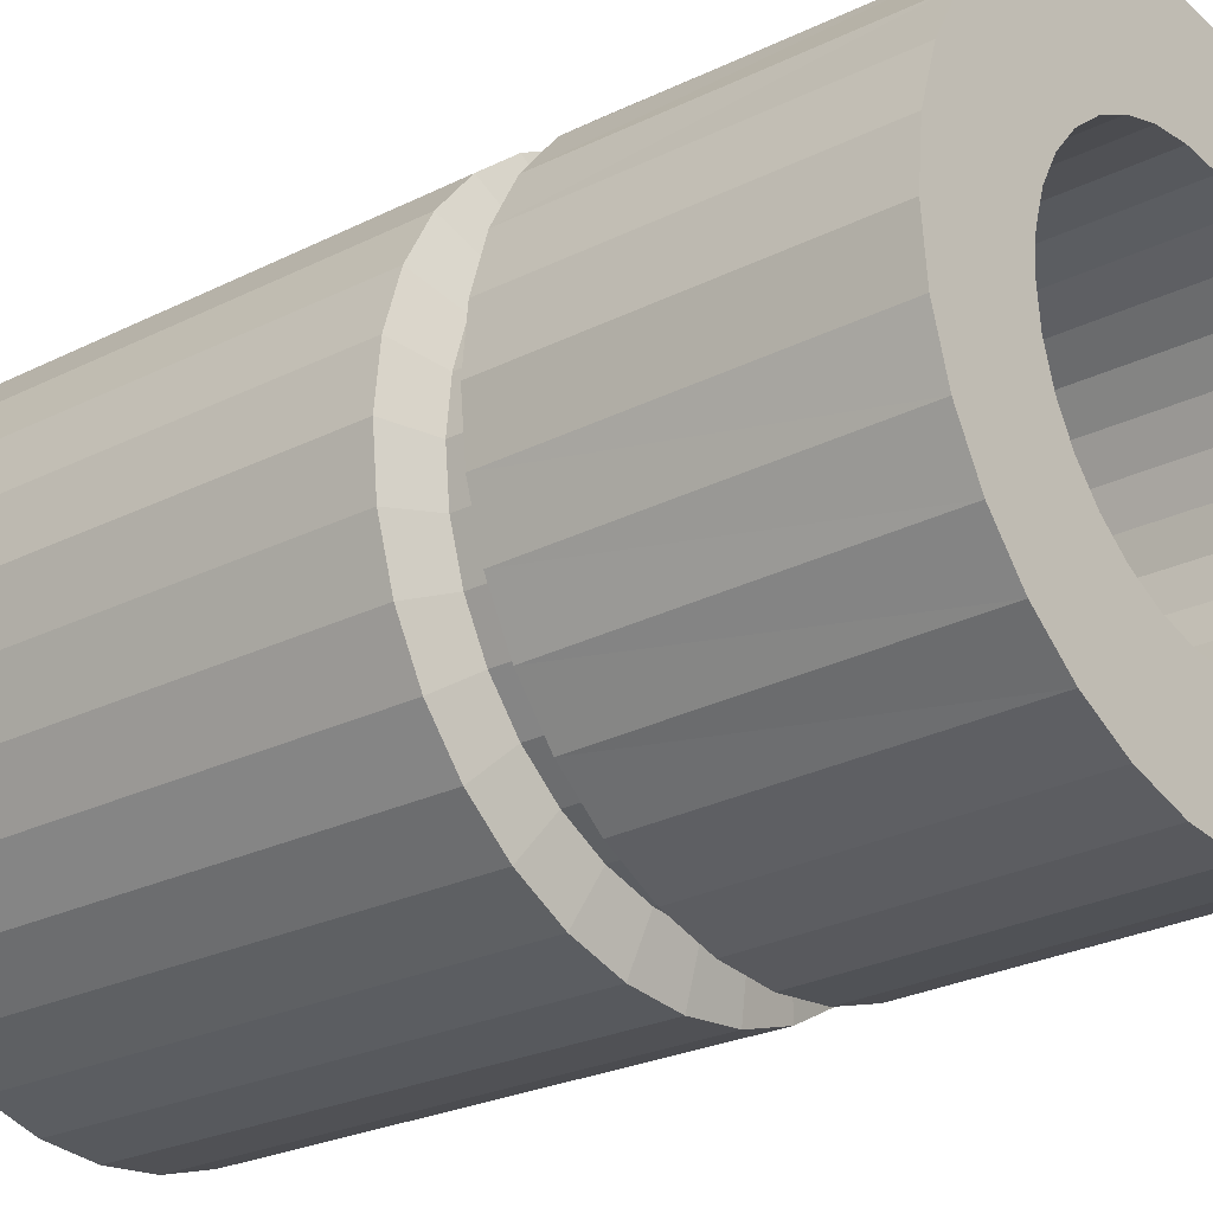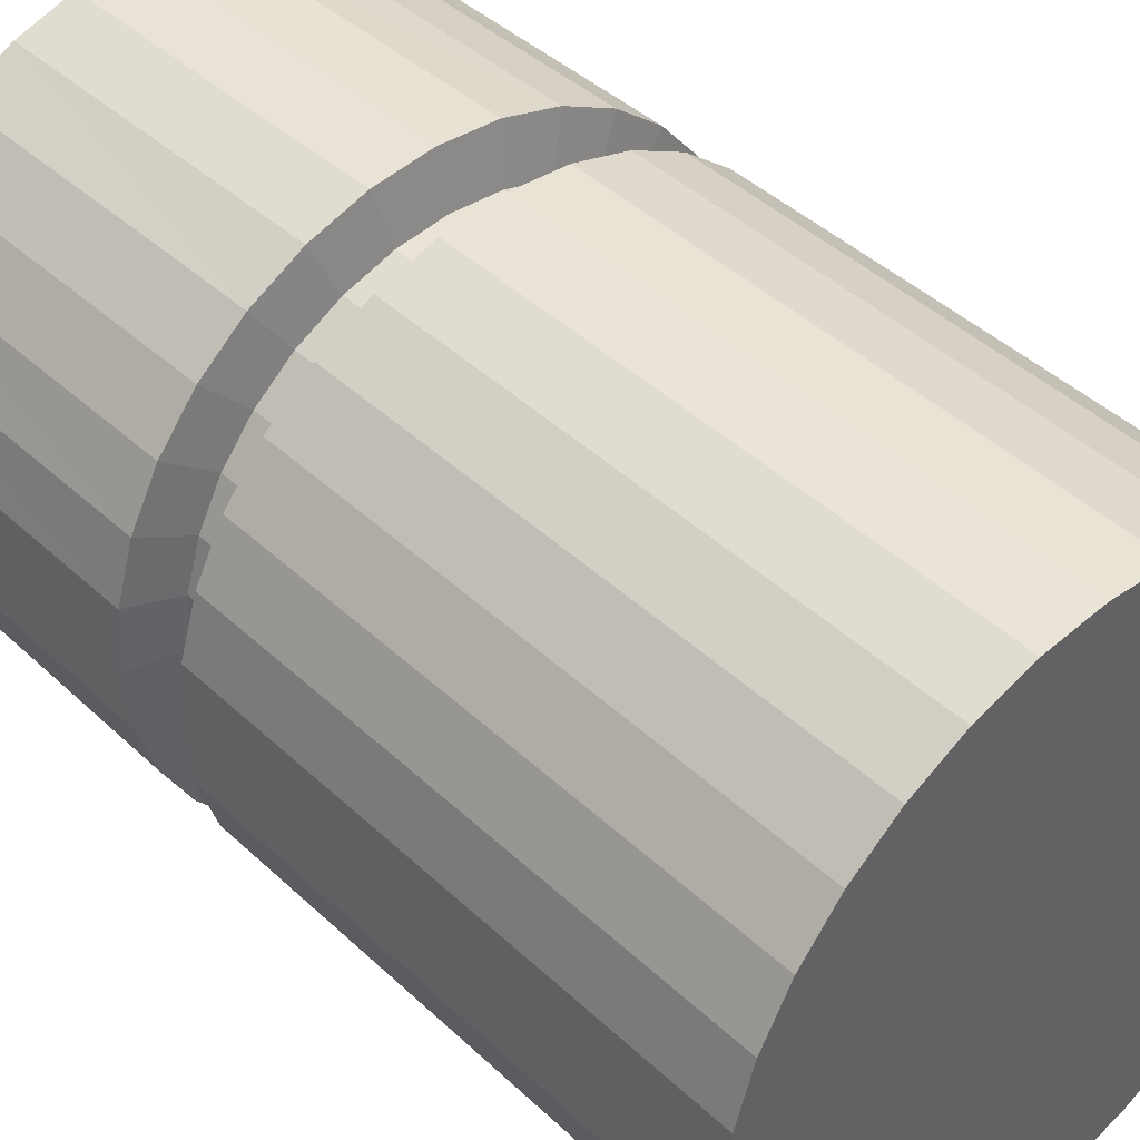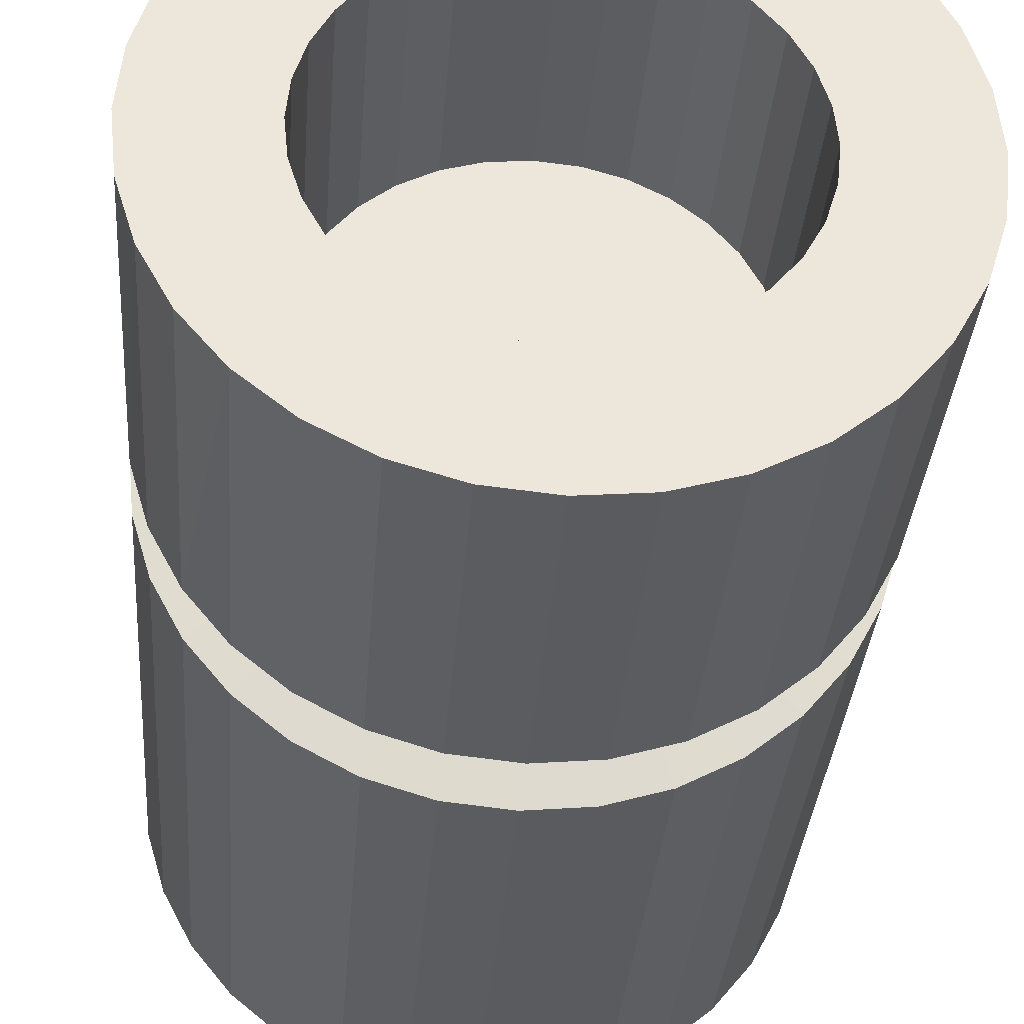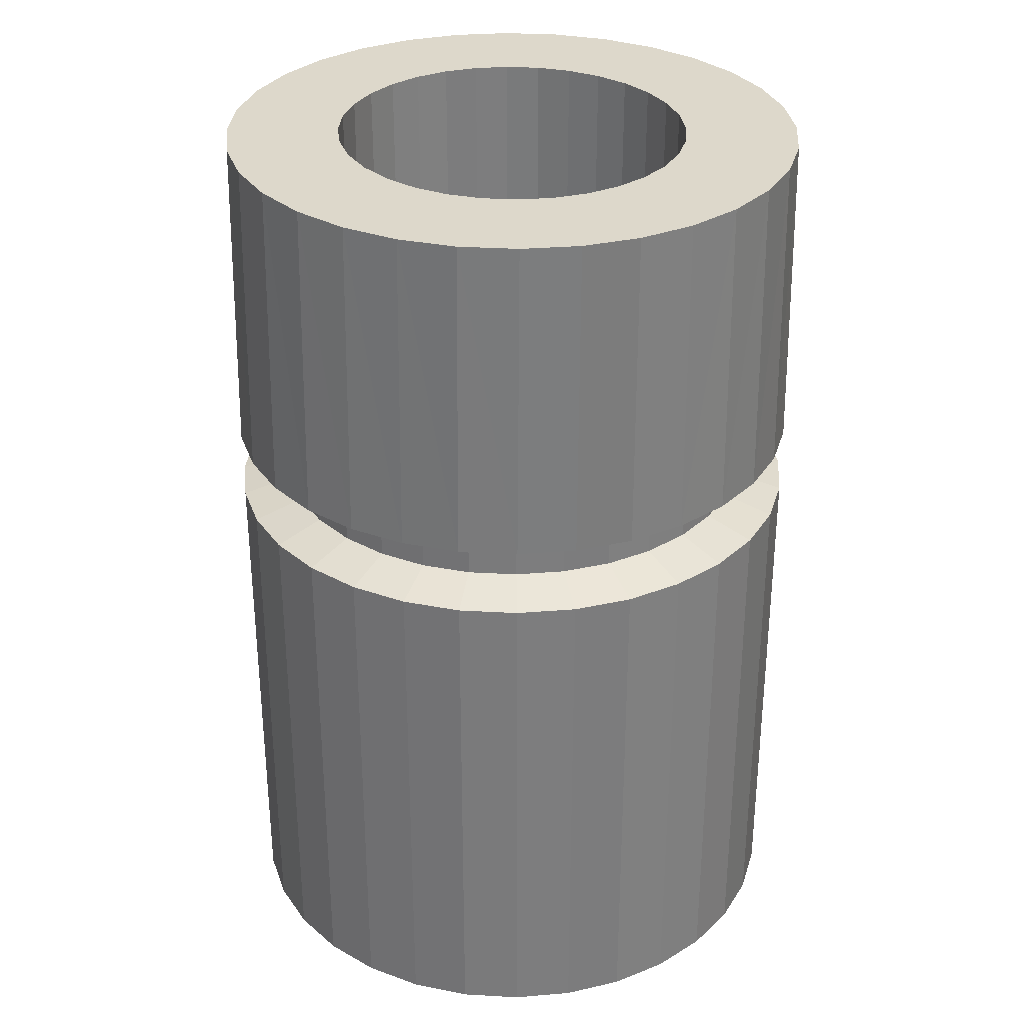
<metadata>
{"format":"obj","ext":"obj","renderer":"f3d","projection":"perspective","resolution":1024,"background":"white","views":[{"elev":-24.9,"azim":129.2,"up":"+Z"},{"elev":43.7,"azim":-42.5,"up":"+Z"},{"elev":-33.5,"azim":175.7,"up":"+Z"},{"elev":31.3,"azim":-102.3,"up":"+Y"}]}
</metadata>
<code>
o Dark_Round_Short_Hollow
v 0.7814 1.048 4.105
v 0.8447 0.4796 4.111
v 0.7814 0.4796 4.105
v 0.8447 1.048 4.111
v 0.9056 0.4796 4.129
v 0.9056 1.048 4.129
v 0.9617 0.4796 4.159
v 0.9617 1.048 4.159
v 1.011 0.4796 4.2
v 1.011 1.048 4.2
v 1.051 0.4796 4.249
v 1.051 1.048 4.249
v 1.081 0.4796 4.305
v 1.081 1.048 4.305
v 1.1 0.4796 4.366
v 1.1 1.048 4.366
v 1.106 0.4796 4.43
v 1.106 1.048 4.43
v 1.1 0.4796 4.493
v 1.1 1.048 4.493
v 1.081 0.4796 4.554
v 1.081 1.048 4.554
v 1.051 0.4796 4.61
v 1.051 1.048 4.61
v 1.011 0.4796 4.659
v 1.011 1.048 4.659
v 0.9617 0.4796 4.7
v 0.9617 1.048 4.7
v 0.9056 0.4796 4.73
v 0.9056 1.048 4.73
v 0.8447 0.4796 4.748
v 0.8447 1.048 4.748
v 0.7814 0.4796 4.755
v 0.7814 1.048 4.755
v 0.7181 0.4796 4.748
v 0.7181 1.048 4.748
v 0.6572 0.4796 4.73
v 0.6572 1.048 4.73
v 0.6011 0.4796 4.7
v 0.6011 1.048 4.7
v 0.5519 0.4796 4.659
v 0.5519 1.048 4.659
v 0.5116 0.4796 4.61
v 0.5116 1.048 4.61
v 0.4816 0.4796 4.554
v 0.4816 1.048 4.554
v 0.4631 0.4796 4.493
v 0.4631 1.048 4.493
v 0.4569 0.4796 4.43
v 0.4569 1.048 4.43
v 0.4631 0.4796 4.366
v 0.4631 1.048 4.366
v 0.4816 0.4796 4.305
v 0.4816 1.048 4.305
v 0.5116 0.4796 4.249
v 0.5116 1.048 4.249
v 0.5519 0.4796 4.2
v 0.5519 1.048 4.2
v 0.6011 0.4796 4.159
v 0.6011 1.048 4.159
v 0.6572 0.4796 4.129
v 0.6314 1.063 4.654
v 0.5905 1.111 4.621
v 0.5905 1.063 4.621
v 0.6572 1.048 4.129
v 0.7181 0.4796 4.111
v 0.7181 1.048 4.111
v 0.6642 0.4796 4.146
v 0.7217 0.4796 4.129
v 0.7814 0.4796 4.43
v 0.7814 1.063 4.159
v 0.8847 1.063 4.18
v 0.8341 1.063 4.164
v 0.9723 1.063 4.238
v 0.9314 1.063 4.205
v 1.031 1.063 4.326
v 1.006 1.063 4.279
v 1.046 1.063 4.377
v 1.046 1.063 4.482
v 1.051 1.063 4.43
v 1.031 1.063 4.533
v 1.006 1.063 4.58
v 0.9723 1.063 4.621
v 0.9314 1.063 4.654
v 0.8847 1.063 4.679
v 0.8341 1.063 4.695
v 0.7814 1.063 4.7
v 0.6781 1.063 4.679
v 0.7287 1.063 4.695
v 0.557 1.063 4.58
v 0.5166 1.063 4.482
v 0.532 1.063 4.533
v 0.5115 1.063 4.43
v 0.5166 1.063 4.377
v 0.557 1.063 4.279
v 0.532 1.063 4.326
v 0.5905 1.063 4.238
v 0.6314 1.063 4.205
v 0.7287 1.063 4.164
v 0.6781 1.063 4.18
v 0.6013 1.124 4.699
v 0.657 1.48 4.723
v 0.6008 1.48 4.693
v 1.046 1.111 4.377
v 0.557 1.111 4.58
v 1.051 1.111 4.43
v 0.532 1.111 4.533
v 1.046 1.111 4.482
v 0.5166 1.111 4.482
v 1.031 1.111 4.533
v 0.5115 1.111 4.43
v 1.006 1.111 4.58
v 0.5166 1.111 4.377
v 0.9723 1.111 4.621
v 0.532 1.111 4.326
v 0.9314 1.111 4.654
v 0.557 1.111 4.279
v 0.8847 1.111 4.679
v 0.8341 1.111 4.164
v 0.5905 1.111 4.238
v 0.8341 1.111 4.695
v 0.8847 1.111 4.18
v 0.6314 1.111 4.205
v 0.7814 1.111 4.7
v 0.9314 1.111 4.205
v 0.6781 1.111 4.18
v 0.7287 1.111 4.695
v 0.9723 1.111 4.238
v 0.7287 1.111 4.164
v 0.6781 1.111 4.679
v 1.006 1.111 4.279
v 0.7814 1.111 4.159
v 0.6314 1.111 4.654
v 1.031 1.111 4.326
v 0.5948 1.48 4.503
v 0.5836 1.215 4.467
v 0.5836 1.48 4.467
v 1.081 1.124 4.305
v 1.052 1.48 4.253
v 1.082 1.48 4.308
v 0.5522 1.124 4.659
v 0.5516 1.48 4.654
v 1.099 1.124 4.366
v 1.1 1.48 4.368
v 0.5119 1.124 4.61
v 0.5112 1.48 4.606
v 1.106 1.124 4.43
v 1.106 1.48 4.43
v 0.4819 1.124 4.554
v 0.4811 1.48 4.551
v 1.1 1.48 4.491
v 1.099 1.124 4.493
v 0.4635 1.124 4.493
v 0.4627 1.48 4.491
v 1.082 1.48 4.551
v 1.081 1.124 4.554
v 0.4572 1.124 4.43
v 0.4564 1.48 4.43
v 1.052 1.48 4.606
v 1.051 1.124 4.61
v 0.4627 1.48 4.368
v 0.4635 1.124 4.366
v 1.011 1.48 4.654
v 1.011 1.124 4.659
v 0.4811 1.48 4.308
v 0.4819 1.124 4.305
v 0.962 1.48 4.693
v 0.9615 1.124 4.699
v 0.5112 1.48 4.253
v 0.5119 1.124 4.249
v 0.9058 1.48 4.723
v 0.9055 1.124 4.729
v 0.8447 1.124 4.111
v 0.7814 1.48 4.112
v 0.8448 1.48 4.119
v 0.5516 1.48 4.205
v 0.5522 1.124 4.2
v 0.8448 1.48 4.741
v 0.8447 1.124 4.748
v 0.9055 1.124 4.13
v 0.9058 1.48 4.137
v 0.6008 1.48 4.166
v 0.6013 1.124 4.16
v 0.7814 1.48 4.747
v 0.7814 1.124 4.754
v 0.9615 1.124 4.16
v 0.962 1.48 4.166
v 0.657 1.48 4.137
v 0.6574 1.124 4.13
v 0.7182 1.124 4.748
v 0.718 1.48 4.741
v 1.011 1.124 4.2
v 1.011 1.48 4.205
v 0.718 1.48 4.119
v 0.7182 1.124 4.111
v 0.6574 1.124 4.729
v 1.051 1.124 4.249
v 0.7814 1.124 4.105
v 0.7814 0.4796 4.123
v 0.8412 0.4796 4.129
v 0.8986 0.4796 4.146
v 0.9515 0.4796 4.175
v 0.998 0.4796 4.213
v 1.036 0.4796 4.259
v 1.064 0.4796 4.312
v 1.082 0.4796 4.37
v 1.088 0.4796 4.43
v 1.082 0.4796 4.489
v 1.064 0.4796 4.547
v 1.036 0.4796 4.6
v 0.998 0.4796 4.646
v 0.9515 0.4796 4.685
v 0.8986 0.4796 4.713
v 0.8412 0.4796 4.73
v 0.7814 0.4796 4.736
v 0.7217 0.4796 4.73
v 0.6642 0.4796 4.713
v 0.6113 0.4796 4.685
v 0.5649 0.4796 4.646
v 0.5268 0.4796 4.6
v 0.4985 0.4796 4.547
v 0.4811 0.4796 4.489
v 0.4752 0.4796 4.43
v 0.4811 0.4796 4.37
v 0.4985 0.4796 4.312
v 0.5268 0.4796 4.259
v 0.5649 0.4796 4.213
v 0.6113 0.4796 4.175
v 0.8213 1.48 4.24
v 0.7814 1.48 4.236
v 0.8596 1.48 4.251
v 0.8946 1.48 4.269
v 0.925 1.48 4.294
v 0.9498 1.48 4.323
v 0.968 1.48 4.357
v 0.9792 1.48 4.392
v 0.9829 1.48 4.43
v 0.9792 1.48 4.467
v 0.968 1.48 4.503
v 0.9498 1.48 4.536
v 0.925 1.48 4.565
v 0.8946 1.48 4.59
v 0.8596 1.48 4.608
v 0.8213 1.48 4.619
v 0.7415 1.48 4.619
v 0.7814 1.48 4.623
v 0.7033 1.48 4.608
v 0.6682 1.48 4.59
v 0.6378 1.48 4.565
v 0.613 1.48 4.536
v 0.5799 1.48 4.43
v 0.5836 1.48 4.392
v 0.5948 1.48 4.357
v 0.613 1.48 4.323
v 0.6378 1.48 4.294
v 0.6682 1.48 4.269
v 0.7033 1.48 4.251
v 0.7415 1.48 4.24
v 0.925 1.215 4.294
v 0.8946 1.215 4.269
v 0.925 1.215 4.565
v 0.968 1.215 4.503
v 0.5799 1.215 4.43
v 0.9498 1.215 4.536
v 0.5836 1.215 4.392
v 0.5948 1.215 4.357
v 0.8946 1.215 4.59
v 0.613 1.215 4.323
v 0.8596 1.215 4.608
v 0.8213 1.215 4.24
v 0.6378 1.215 4.294
v 0.8213 1.215 4.619
v 0.8596 1.215 4.251
v 0.6682 1.215 4.269
v 0.7814 1.215 4.623
v 0.7033 1.215 4.251
v 0.7415 1.215 4.619
v 0.7415 1.215 4.24
v 0.7033 1.215 4.608
v 0.9498 1.215 4.323
v 0.7814 1.215 4.236
v 0.6682 1.215 4.59
v 0.968 1.215 4.357
v 0.6378 1.215 4.565
v 0.9792 1.215 4.392
v 0.613 1.215 4.536
v 0.9829 1.215 4.43
v 0.5948 1.215 4.503
v 0.9792 1.215 4.467
f 1 2 3
f 4 5 2
f 6 7 5
f 8 9 7
f 10 11 9
f 12 13 11
f 14 15 13
f 16 17 15
f 18 19 17
f 20 21 19
f 22 23 21
f 24 25 23
f 26 27 25
f 28 29 27
f 30 31 29
f 32 33 31
f 34 35 33
f 36 37 35
f 38 39 37
f 40 41 39
f 42 43 41
f 44 45 43
f 46 47 45
f 48 49 47
f 50 51 49
f 52 53 51
f 54 55 53
f 56 57 55
f 58 59 57
f 60 61 59
f 62 63 64
f 65 66 61
f 67 3 66
f 68 69 70
f 71 4 1
f 72 4 73
f 72 8 6
f 74 8 75
f 74 12 10
f 76 12 77
f 76 16 14
f 78 18 16
f 79 18 80
f 81 20 79
f 82 22 81
f 83 24 82
f 84 26 83
f 85 28 84
f 86 30 85
f 87 32 86
f 87 36 34
f 88 36 89
f 62 38 88
f 64 40 62
f 90 42 64
f 90 46 44
f 91 46 92
f 93 48 91
f 93 52 50
f 94 54 52
f 95 54 96
f 95 58 56
f 97 60 58
f 98 65 60
f 99 65 100
f 71 67 99
f 101 102 103
f 76 104 78
f 64 105 90
f 78 106 80
f 92 105 107
f 79 106 108
f 92 109 91
f 79 110 81
f 91 111 93
f 81 112 82
f 93 113 94
f 82 114 83
f 94 115 96
f 83 116 84
f 96 117 95
f 84 118 85
f 71 119 73
f 95 120 97
f 86 118 121
f 73 122 72
f 98 120 123
f 86 124 87
f 72 125 75
f 98 126 100
f 89 124 127
f 75 128 74
f 100 129 99
f 89 130 88
f 74 131 77
f 99 132 71
f 88 133 62
f 77 134 76
f 135 136 137
f 138 139 140
f 141 103 142
f 143 140 144
f 145 142 146
f 147 144 148
f 149 146 150
f 147 151 152
f 153 150 154
f 152 155 156
f 157 154 158
f 156 159 160
f 157 161 162
f 160 163 164
f 162 165 166
f 164 167 168
f 166 169 170
f 168 171 172
f 173 174 175
f 170 176 177
f 172 178 179
f 180 175 181
f 177 182 183
f 179 184 185
f 186 181 187
f 183 188 189
f 190 184 191
f 192 187 193
f 189 194 195
f 196 191 102
f 197 193 139
f 195 174 198
f 132 195 198
f 128 197 131
f 130 190 196
f 129 189 195
f 128 186 192
f 124 190 127
f 123 189 126
f 122 186 125
f 124 179 185
f 123 177 183
f 119 180 122
f 118 179 121
f 117 177 120
f 132 173 119
f 118 168 172
f 117 166 170
f 114 168 116
f 115 162 166
f 114 160 164
f 111 162 113
f 110 160 112
f 111 153 157
f 110 152 156
f 107 153 109
f 108 147 152
f 105 149 107
f 104 147 106
f 105 141 145
f 134 143 104
f 133 141 63
f 131 138 134
f 133 196 101
f 199 2 200
f 201 2 5
f 201 7 202
f 202 9 203
f 203 11 204
f 205 11 13
f 206 13 15
f 206 17 207
f 208 17 19
f 209 19 21
f 210 21 23
f 211 23 25
f 212 25 27
f 213 27 29
f 214 29 31
f 215 31 33
f 215 35 216
f 217 35 37
f 218 37 39
f 218 41 219
f 220 41 43
f 220 45 221
f 221 47 222
f 223 47 49
f 223 51 224
f 225 51 53
f 225 55 226
f 226 57 227
f 227 59 228
f 228 61 68
f 68 66 69
f 69 3 199
f 223 224 70
f 215 216 70
f 207 208 70
f 229 174 230
f 231 175 229
f 232 181 231
f 233 187 232
f 234 193 233
f 235 139 234
f 236 140 235
f 237 144 236
f 237 151 148
f 238 155 151
f 239 159 155
f 240 163 159
f 241 167 163
f 242 171 167
f 243 178 171
f 244 184 178
f 245 184 246
f 247 191 245
f 248 102 247
f 249 103 248
f 250 142 249
f 135 146 250
f 137 150 135
f 251 154 137
f 251 161 158
f 252 165 161
f 253 169 165
f 254 176 169
f 255 182 176
f 256 188 182
f 257 194 188
f 258 174 194
f 259 260 261
f 238 262 239
f 137 263 251
f 239 264 240
f 251 265 252
f 240 261 241
f 252 266 253
f 242 261 267
f 254 266 268
f 242 269 243
f 230 270 229
f 254 271 255
f 243 272 244
f 229 273 231
f 255 274 256
f 244 275 246
f 231 260 232
f 257 274 276
f 246 277 245
f 232 259 233
f 257 278 258
f 245 279 247
f 233 280 234
f 230 278 281
f 247 282 248
f 234 283 235
f 248 284 249
f 235 285 236
f 249 286 250
f 237 285 287
f 250 288 135
f 237 289 238
f 1 4 2
f 4 6 5
f 6 8 7
f 8 10 9
f 10 12 11
f 12 14 13
f 14 16 15
f 16 18 17
f 18 20 19
f 20 22 21
f 22 24 23
f 24 26 25
f 26 28 27
f 28 30 29
f 30 32 31
f 32 34 33
f 34 36 35
f 36 38 37
f 38 40 39
f 40 42 41
f 42 44 43
f 44 46 45
f 46 48 47
f 48 50 49
f 50 52 51
f 52 54 53
f 54 56 55
f 56 58 57
f 58 60 59
f 60 65 61
f 62 133 63
f 65 67 66
f 67 1 3
f 69 199 70
f 199 200 70
f 200 201 70
f 70 225 226
f 226 227 70
f 227 228 70
f 228 68 70
f 71 73 4
f 72 6 4
f 72 75 8
f 74 10 8
f 74 77 12
f 76 14 12
f 76 78 16
f 78 80 18
f 79 20 18
f 81 22 20
f 82 24 22
f 83 26 24
f 84 28 26
f 85 30 28
f 86 32 30
f 87 34 32
f 87 89 36
f 88 38 36
f 62 40 38
f 64 42 40
f 90 44 42
f 90 92 46
f 91 48 46
f 93 50 48
f 93 94 52
f 94 96 54
f 95 56 54
f 95 97 58
f 97 98 60
f 98 100 65
f 99 67 65
f 71 1 67
f 101 196 102
f 76 134 104
f 64 63 105
f 78 104 106
f 92 90 105
f 79 80 106
f 92 107 109
f 79 108 110
f 91 109 111
f 81 110 112
f 93 111 113
f 82 112 114
f 94 113 115
f 83 114 116
f 96 115 117
f 84 116 118
f 71 132 119
f 95 117 120
f 86 85 118
f 73 119 122
f 98 97 120
f 86 121 124
f 72 122 125
f 98 123 126
f 89 87 124
f 75 125 128
f 100 126 129
f 89 127 130
f 74 128 131
f 99 129 132
f 88 130 133
f 77 131 134
f 135 288 136
f 138 197 139
f 141 101 103
f 143 138 140
f 145 141 142
f 147 143 144
f 149 145 146
f 147 148 151
f 153 149 150
f 152 151 155
f 157 153 154
f 156 155 159
f 157 158 161
f 160 159 163
f 162 161 165
f 164 163 167
f 166 165 169
f 168 167 171
f 173 198 174
f 170 169 176
f 172 171 178
f 180 173 175
f 177 176 182
f 179 178 184
f 186 180 181
f 183 182 188
f 190 185 184
f 192 186 187
f 189 188 194
f 196 190 191
f 197 192 193
f 195 194 174
f 132 129 195
f 128 192 197
f 130 127 190
f 129 126 189
f 128 125 186
f 124 185 190
f 123 183 189
f 122 180 186
f 124 121 179
f 123 120 177
f 119 173 180
f 118 172 179
f 117 170 177
f 132 198 173
f 118 116 168
f 117 115 166
f 114 164 168
f 115 113 162
f 114 112 160
f 111 157 162
f 110 156 160
f 111 109 153
f 110 108 152
f 107 149 153
f 108 106 147
f 105 145 149
f 104 143 147
f 105 63 141
f 134 138 143
f 133 101 141
f 131 197 138
f 133 130 196
f 199 3 2
f 201 200 2
f 201 5 7
f 202 7 9
f 203 9 11
f 205 204 11
f 206 205 13
f 206 15 17
f 208 207 17
f 209 208 19
f 210 209 21
f 211 210 23
f 212 211 25
f 213 212 27
f 214 213 29
f 215 214 31
f 215 33 35
f 217 216 35
f 218 217 37
f 218 39 41
f 220 219 41
f 220 43 45
f 221 45 47
f 223 222 47
f 223 49 51
f 225 224 51
f 225 53 55
f 226 55 57
f 227 57 59
f 228 59 61
f 68 61 66
f 69 66 3
f 224 225 70
f 70 217 218
f 218 219 70
f 219 220 70
f 220 221 70
f 221 222 70
f 222 223 70
f 216 217 70
f 70 209 210
f 210 211 70
f 211 212 70
f 212 213 70
f 213 214 70
f 214 215 70
f 209 70 208
f 70 201 202
f 203 70 202
f 203 204 70
f 204 205 70
f 205 206 70
f 206 207 70
f 229 175 174
f 231 181 175
f 232 187 181
f 233 193 187
f 234 139 193
f 235 140 139
f 236 144 140
f 237 148 144
f 237 238 151
f 238 239 155
f 239 240 159
f 240 241 163
f 241 242 167
f 242 243 171
f 243 244 178
f 244 246 184
f 245 191 184
f 247 102 191
f 248 103 102
f 249 142 103
f 250 146 142
f 135 150 146
f 137 154 150
f 251 158 154
f 251 252 161
f 252 253 165
f 253 254 169
f 254 255 176
f 255 256 182
f 256 257 188
f 257 258 194
f 258 230 174
f 273 270 272
f 270 281 275
f 281 278 277
f 278 276 279
f 276 274 279
f 274 271 282
f 279 274 282
f 271 268 284
f 268 266 286
f 284 268 286
f 266 265 288
f 265 263 136
f 288 265 136
f 288 286 266
f 284 282 271
f 279 277 278
f 277 275 281
f 275 272 270
f 272 269 273
f 269 267 273
f 267 261 260
f 273 267 260
f 261 264 259
f 264 262 280
f 259 264 280
f 262 289 285
f 289 287 285
f 285 283 262
f 283 280 262
f 238 289 262
f 137 136 263
f 239 262 264
f 251 263 265
f 240 264 261
f 252 265 266
f 242 241 261
f 254 253 266
f 242 267 269
f 230 281 270
f 254 268 271
f 243 269 272
f 229 270 273
f 255 271 274
f 244 272 275
f 231 273 260
f 257 256 274
f 246 275 277
f 232 260 259
f 257 276 278
f 245 277 279
f 233 259 280
f 230 258 278
f 247 279 282
f 234 280 283
f 248 282 284
f 235 283 285
f 249 284 286
f 237 236 285
f 250 286 288
f 237 287 289

</code>
